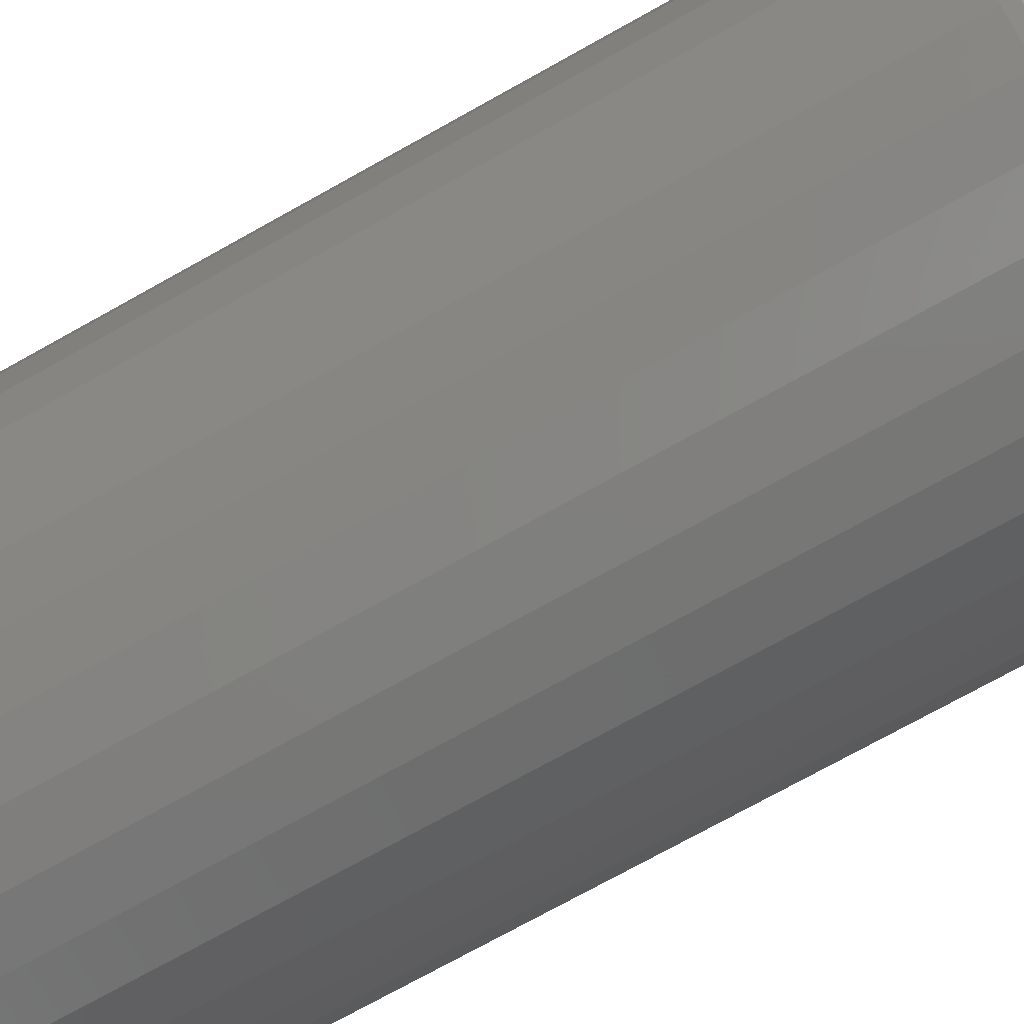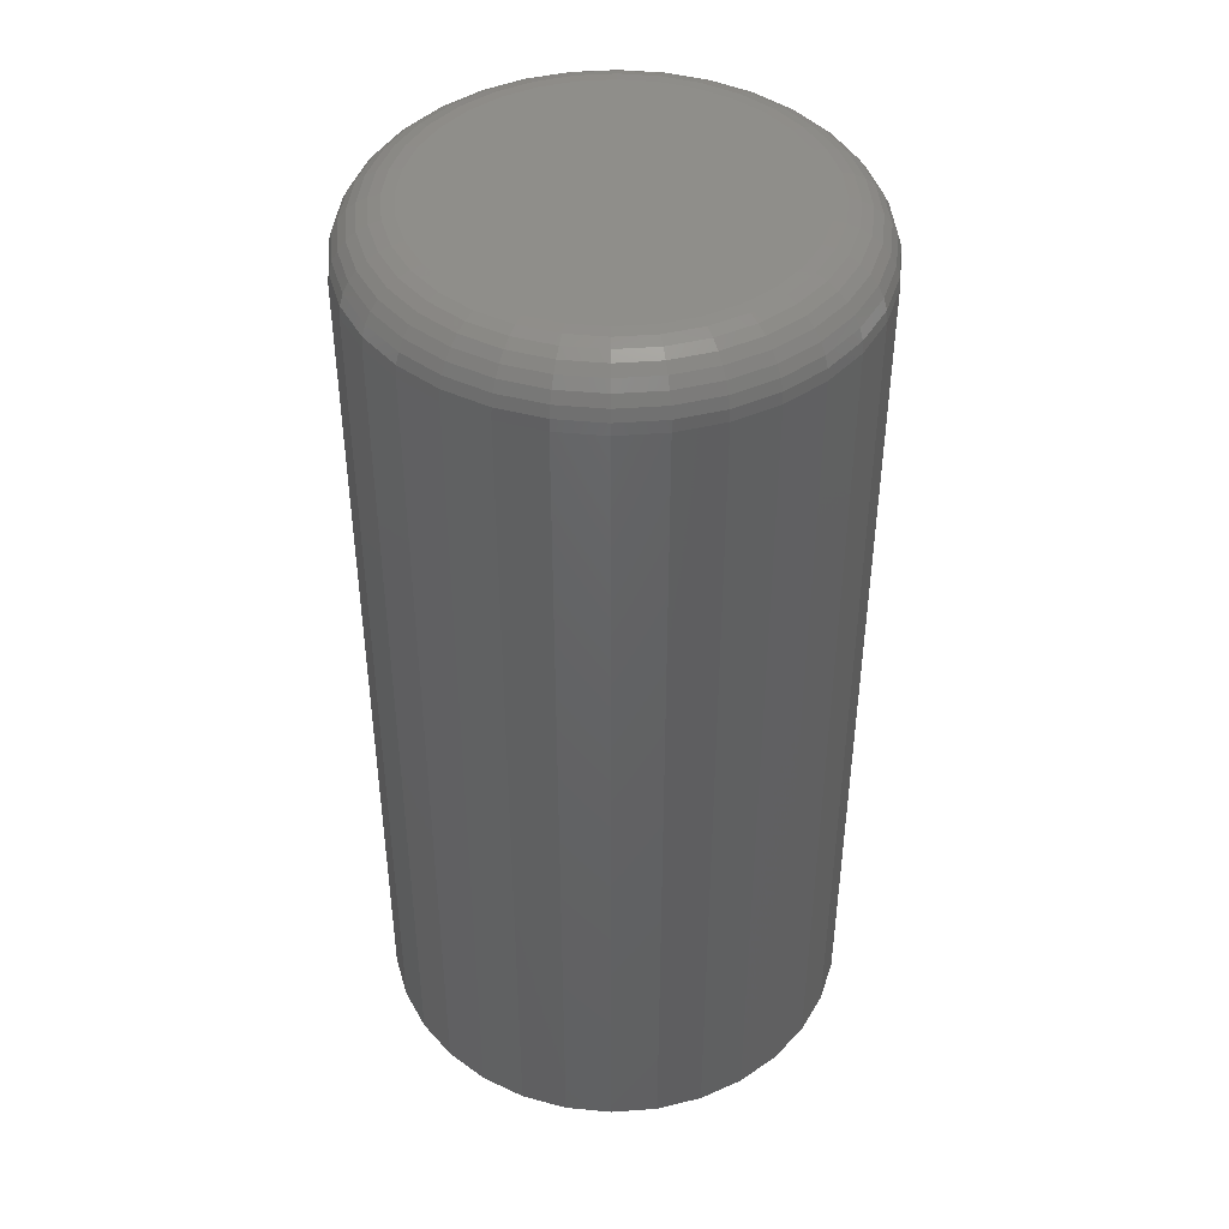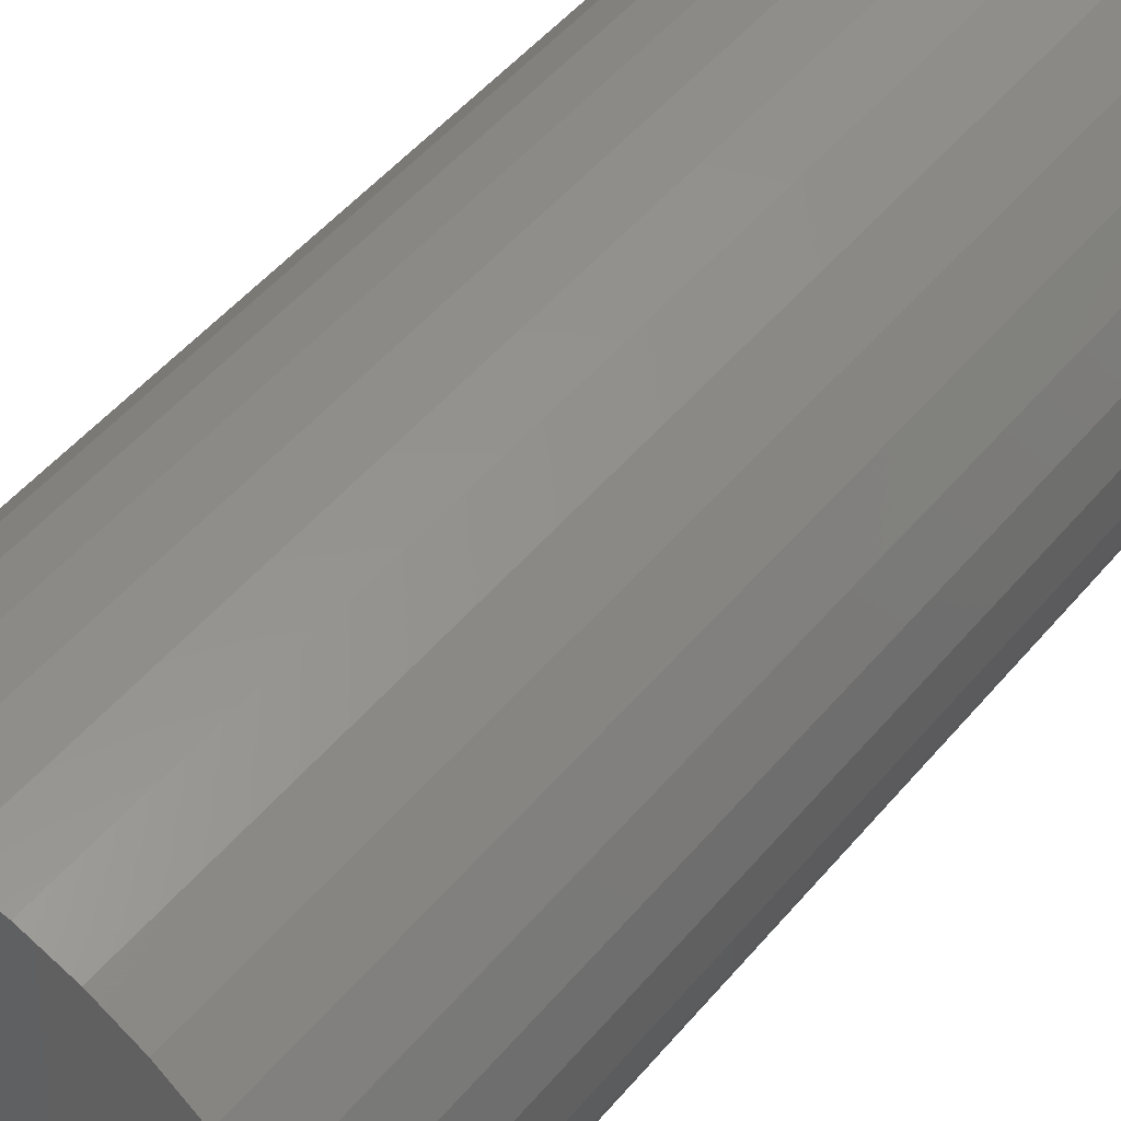
<metadata>
{"format":"stl","ext":"stl","renderer":"f3d","projection":"perspective","resolution":1024,"background":"white","views":[{"elev":-74.5,"azim":-60.9,"up":"+Y"},{"elev":43.5,"azim":12.0,"up":"+Z"},{"elev":52.6,"azim":-140.8,"up":"+Y"}]}
</metadata>
<code>
# stl→obj: 320 verts, 636 faces
v -0.01723 0.09324 0.5
v 0.01986 0.09324 0.5
v 0.001316 0.09507 0.5
v -0.03506 0.08783 0.5
v 0.0377 0.08783 0.5
v -0.0515 0.07904 0.5
v 0.05413 0.07904 0.5
v 0.05413 -0.07904 0.5
v -0.03506 -0.08783 0.5
v 0.0377 -0.08783 0.5
v -0.01723 -0.09324 0.5
v 0.01986 -0.09324 0.5
v 0.001316 -0.09507 0.5
v 0.06854 0.06722 0.5
v -0.06591 0.06722 0.5
v 0.08036 0.05282 0.5
v -0.07773 0.05282 0.5
v 0.08915 0.03638 0.5
v -0.08651 0.03638 0.5
v 0.09455 0.01855 0.5
v -0.09192 0.01855 0.5
v 0.09638 -2.793e-17 0.5
v -0.09375 -3.523e-17 0.5
v 0.09455 -0.01855 0.5
v -0.09192 -0.01855 0.5
v 0.08915 -0.03638 0.5
v -0.08651 -0.03638 0.5
v 0.08036 -0.05282 0.5
v -0.07773 -0.05282 0.5
v 0.06854 -0.06722 0.5
v -0.06591 -0.06722 0.5
v -0.0515 -0.07904 0.5
v 0.1276 0 0
v 0.1276 -1.431e-16 0.4688
v 0.1252 -0.02464 0
v 0.1252 -0.02464 0.4688
v 0.118 -0.04834 0
v 0.118 -0.04834 0.4688
v 0.1063 -0.07018 0
v 0.1063 -0.07018 0.4688
v 0.09063 -0.08932 0
v 0.09063 -0.08932 0.4688
v 0.07149 -0.105 0
v 0.07149 -0.105 0.4688
v 0.04965 -0.1167 0
v 0.04965 -0.1167 0.4688
v 0.02596 -0.1239 0
v 0.02596 -0.1239 0.4688
v 0.001316 -0.1263 0
v 0.001316 -0.1263 0.4688
v -0.02333 -0.1239 0
v -0.02333 -0.1239 0.4688
v -0.04702 -0.1167 0
v -0.04702 -0.1167 0.4688
v -0.06886 -0.105 0
v -0.06886 -0.105 0.4688
v -0.088 -0.08932 0
v -0.088 -0.08932 0.4688
v -0.1037 -0.07018 0
v -0.1037 -0.07018 0.4688
v -0.1154 -0.04834 0
v -0.1154 -0.04834 0.4688
v -0.1226 -0.02464 0
v -0.1226 -0.02464 0.4688
v -0.125 1.547e-17 0
v -0.125 1.547e-17 0.4688
v -0.1226 0.02464 0
v -0.1226 0.02464 0.4688
v -0.1154 0.04834 0
v -0.1154 0.04834 0.4688
v -0.1037 0.07018 0
v -0.1037 0.07018 0.4688
v -0.088 0.08932 0
v -0.088 0.08932 0.4688
v -0.06886 0.105 0
v -0.06886 0.105 0.4688
v -0.04702 0.1167 0
v -0.04702 0.1167 0.4688
v -0.02333 0.1239 0
v -0.02333 0.1239 0.4688
v 0.001316 0.1263 0
v 0.001316 0.1263 0.4688
v 0.02596 0.1239 0
v 0.02596 0.1239 0.4688
v 0.04965 0.1167 0
v 0.04965 0.1167 0.4688
v 0.07149 0.105 0
v 0.07149 0.105 0.4688
v 0.09063 0.08932 0
v 0.09063 0.08932 0.4688
v 0.1063 0.07018 0
v 0.1063 0.07018 0.4688
v 0.118 0.04834 0
v 0.118 0.04834 0.4688
v 0.1252 0.02464 0
v 0.1252 0.02464 0.4688
v -0.09985 -3.469e-17 0.4994
v -0.0979 0.01974 0.4994
v -0.1057 -3.469e-17 0.4976
v -0.1037 0.02088 0.4976
v -0.1111 -4.163e-17 0.4947
v -0.109 0.02193 0.4947
v -0.1158 -4.163e-17 0.4908
v -0.1136 0.02286 0.4908
v -0.1197 -4.163e-17 0.4861
v -0.1174 0.02362 0.4861
v -0.1226 -4.163e-17 0.4807
v -0.1202 0.02418 0.4807
v -0.1244 -4.163e-17 0.4748
v -0.122 0.02453 0.4748
v 0.1005 0.01974 0.4994
v 0.1025 -1.665e-16 0.4994
v 0.1063 0.02088 0.4976
v 0.1083 -1.735e-16 0.4976
v 0.1116 0.02193 0.4947
v 0.1137 -1.735e-16 0.4947
v 0.1162 0.02286 0.4908
v 0.1185 -1.874e-16 0.4908
v 0.12 0.02362 0.4861
v 0.1224 -1.874e-16 0.4861
v 0.1229 0.02418 0.4807
v 0.1253 -1.943e-16 0.4807
v 0.1246 0.02453 0.4748
v 0.127 -1.943e-16 0.4748
v 0.09478 0.03871 0.4994
v 0.1002 0.04096 0.4976
v 0.1052 0.04302 0.4947
v 0.1096 0.04484 0.4908
v 0.1132 0.04632 0.4861
v 0.1158 0.04743 0.4807
v 0.1175 0.04811 0.4748
v 0.08543 0.0562 0.4994
v 0.0903 0.05946 0.4976
v 0.0948 0.06246 0.4947
v 0.09873 0.06509 0.4908
v 0.102 0.06725 0.4861
v 0.1044 0.06886 0.4807
v 0.1058 0.06984 0.4748
v 0.07285 0.07153 0.4994
v 0.07699 0.07568 0.4976
v 0.08081 0.0795 0.4947
v 0.08416 0.08285 0.4908
v 0.08691 0.08559 0.4861
v 0.08895 0.08764 0.4807
v 0.09021 0.08889 0.4748
v 0.05752 0.08411 0.4994
v 0.06078 0.08899 0.4976
v 0.06378 0.09348 0.4947
v 0.06641 0.09742 0.4908
v 0.06857 0.1006 0.4861
v 0.07017 0.103 0.4807
v 0.07116 0.1045 0.4748
v 0.04003 0.09346 0.4994
v 0.04227 0.09888 0.4976
v 0.04434 0.1039 0.4947
v 0.04615 0.1082 0.4908
v 0.04764 0.1118 0.4861
v 0.04874 0.1145 0.4807
v 0.04942 0.1161 0.4748
v 0.02105 0.09922 0.4994
v 0.0222 0.105 0.4976
v 0.02325 0.1103 0.4947
v 0.02417 0.1149 0.4908
v 0.02493 0.1187 0.4861
v 0.02549 0.1216 0.4807
v 0.02584 0.1233 0.4748
v 0.001316 0.1012 0.4994
v 0.001316 0.107 0.4976
v 0.001316 0.1124 0.4947
v 0.001316 0.1172 0.4908
v 0.001316 0.121 0.4861
v 0.001316 0.1239 0.4807
v 0.001316 0.1257 0.4748
v -0.01842 0.09922 0.4994
v -0.01956 0.105 0.4976
v -0.02062 0.1103 0.4947
v -0.02154 0.1149 0.4908
v -0.0223 0.1187 0.4861
v -0.02286 0.1216 0.4807
v -0.02321 0.1233 0.4748
v -0.0374 0.09346 0.4994
v -0.03964 0.09888 0.4976
v -0.04171 0.1039 0.4947
v -0.04352 0.1082 0.4908
v -0.04501 0.1118 0.4861
v -0.04611 0.1145 0.4807
v -0.04679 0.1161 0.4748
v -0.05489 0.08411 0.4994
v -0.05814 0.08899 0.4976
v -0.06115 0.09348 0.4947
v -0.06378 0.09742 0.4908
v -0.06594 0.1006 0.4861
v -0.06754 0.103 0.4807
v -0.06853 0.1045 0.4748
v -0.07022 0.07153 0.4994
v -0.07436 0.07568 0.4976
v -0.07818 0.0795 0.4947
v -0.08153 0.08285 0.4908
v -0.08428 0.08559 0.4861
v -0.08632 0.08764 0.4807
v -0.08758 0.08889 0.4748
v -0.0828 0.0562 0.4994
v -0.08767 0.05946 0.4976
v -0.09216 0.06246 0.4947
v -0.0961 0.06509 0.4908
v -0.09933 0.06725 0.4861
v -0.1017 0.06886 0.4807
v -0.1032 0.06984 0.4748
v -0.09215 0.03871 0.4994
v -0.09756 0.04096 0.4976
v -0.1026 0.04302 0.4947
v -0.1069 0.04484 0.4908
v -0.1105 0.04632 0.4861
v -0.1132 0.04743 0.4807
v -0.1148 0.04811 0.4748
v 0.1005 -0.01974 0.4994
v 0.1063 -0.02088 0.4976
v 0.1116 -0.02193 0.4947
v 0.1162 -0.02286 0.4908
v 0.12 -0.02362 0.4861
v 0.1229 -0.02418 0.4807
v 0.1246 -0.02453 0.4748
v -0.0979 -0.01974 0.4994
v -0.1037 -0.02088 0.4976
v -0.109 -0.02193 0.4947
v -0.1136 -0.02286 0.4908
v -0.1174 -0.02362 0.4861
v -0.1202 -0.02418 0.4807
v -0.122 -0.02453 0.4748
v -0.09215 -0.03871 0.4994
v -0.09756 -0.04096 0.4976
v -0.1026 -0.04302 0.4947
v -0.1069 -0.04484 0.4908
v -0.1105 -0.04632 0.4861
v -0.1132 -0.04743 0.4807
v -0.1148 -0.04811 0.4748
v -0.0828 -0.0562 0.4994
v -0.08767 -0.05946 0.4976
v -0.09216 -0.06246 0.4947
v -0.0961 -0.06509 0.4908
v -0.09933 -0.06725 0.4861
v -0.1017 -0.06886 0.4807
v -0.1032 -0.06984 0.4748
v -0.07022 -0.07153 0.4994
v -0.07436 -0.07568 0.4976
v -0.07818 -0.0795 0.4947
v -0.08153 -0.08285 0.4908
v -0.08428 -0.08559 0.4861
v -0.08632 -0.08764 0.4807
v -0.08758 -0.08889 0.4748
v -0.05489 -0.08411 0.4994
v -0.05814 -0.08899 0.4976
v -0.06115 -0.09348 0.4947
v -0.06378 -0.09742 0.4908
v -0.06594 -0.1006 0.4861
v -0.06754 -0.103 0.4807
v -0.06853 -0.1045 0.4748
v -0.0374 -0.09346 0.4994
v -0.03964 -0.09888 0.4976
v -0.04171 -0.1039 0.4947
v -0.04352 -0.1082 0.4908
v -0.04501 -0.1118 0.4861
v -0.04611 -0.1145 0.4807
v -0.04679 -0.1161 0.4748
v -0.01842 -0.09922 0.4994
v -0.01956 -0.105 0.4976
v -0.02062 -0.1103 0.4947
v -0.02154 -0.1149 0.4908
v -0.0223 -0.1187 0.4861
v -0.02286 -0.1216 0.4807
v -0.02321 -0.1233 0.4748
v 0.001316 -0.1012 0.4994
v 0.001316 -0.107 0.4976
v 0.001316 -0.1124 0.4947
v 0.001316 -0.1172 0.4908
v 0.001316 -0.121 0.4861
v 0.001316 -0.1239 0.4807
v 0.001316 -0.1257 0.4748
v 0.02105 -0.09922 0.4994
v 0.0222 -0.105 0.4976
v 0.02325 -0.1103 0.4947
v 0.02417 -0.1149 0.4908
v 0.02493 -0.1187 0.4861
v 0.02549 -0.1216 0.4807
v 0.02584 -0.1233 0.4748
v 0.04003 -0.09346 0.4994
v 0.04227 -0.09888 0.4976
v 0.04434 -0.1039 0.4947
v 0.04615 -0.1082 0.4908
v 0.04764 -0.1118 0.4861
v 0.04874 -0.1145 0.4807
v 0.04942 -0.1161 0.4748
v 0.05752 -0.08411 0.4994
v 0.06078 -0.08899 0.4976
v 0.06378 -0.09348 0.4947
v 0.06641 -0.09742 0.4908
v 0.06857 -0.1006 0.4861
v 0.07017 -0.103 0.4807
v 0.07116 -0.1045 0.4748
v 0.07285 -0.07153 0.4994
v 0.07699 -0.07568 0.4976
v 0.08081 -0.0795 0.4947
v 0.08416 -0.08285 0.4908
v 0.08691 -0.08559 0.4861
v 0.08895 -0.08764 0.4807
v 0.09021 -0.08889 0.4748
v 0.08543 -0.0562 0.4994
v 0.0903 -0.05946 0.4976
v 0.0948 -0.06246 0.4947
v 0.09873 -0.06509 0.4908
v 0.102 -0.06725 0.4861
v 0.1044 -0.06886 0.4807
v 0.1058 -0.06984 0.4748
v 0.09478 -0.03871 0.4994
v 0.1002 -0.04096 0.4976
v 0.1052 -0.04302 0.4947
v 0.1096 -0.04484 0.4908
v 0.1132 -0.04632 0.4861
v 0.1158 -0.04743 0.4807
v 0.1175 -0.04811 0.4748
f 1 2 3
f 2 1 4
f 2 4 5
f 5 4 6
f 5 6 7
f 8 9 10
f 10 9 11
f 10 11 12
f 12 11 13
f 7 6 14
f 14 6 15
f 14 15 16
f 16 15 17
f 16 17 18
f 18 17 19
f 18 19 20
f 20 19 21
f 20 21 22
f 22 21 23
f 22 23 24
f 24 23 25
f 24 25 26
f 26 25 27
f 26 27 28
f 28 27 29
f 28 29 30
f 30 29 31
f 30 31 8
f 8 31 32
f 8 32 9
f 33 34 35
f 35 34 36
f 35 36 37
f 37 36 38
f 37 38 39
f 39 38 40
f 39 40 41
f 41 40 42
f 41 42 43
f 43 42 44
f 43 44 45
f 45 44 46
f 45 46 47
f 47 46 48
f 47 48 49
f 49 48 50
f 49 50 51
f 51 50 52
f 51 52 53
f 53 52 54
f 53 54 55
f 55 54 56
f 55 56 57
f 57 56 58
f 57 58 59
f 59 58 60
f 59 60 61
f 61 60 62
f 61 62 63
f 63 62 64
f 63 64 65
f 65 64 66
f 65 66 67
f 67 66 68
f 67 68 69
f 69 68 70
f 69 70 71
f 71 70 72
f 71 72 73
f 73 72 74
f 73 74 75
f 75 74 76
f 75 76 77
f 77 76 78
f 77 78 79
f 79 78 80
f 79 80 81
f 81 80 82
f 81 82 83
f 83 82 84
f 83 84 85
f 85 84 86
f 85 86 87
f 87 86 88
f 87 88 89
f 89 88 90
f 89 90 91
f 91 90 92
f 91 92 93
f 93 92 94
f 93 94 95
f 95 94 96
f 95 96 33
f 33 96 34
f 23 21 97
f 97 21 98
f 97 98 99
f 99 98 100
f 99 100 101
f 101 100 102
f 101 102 103
f 103 102 104
f 103 104 105
f 105 104 106
f 105 106 107
f 107 106 108
f 107 108 109
f 109 108 110
f 109 110 66
f 66 110 68
f 20 22 111
f 111 22 112
f 111 112 113
f 113 112 114
f 113 114 115
f 115 114 116
f 115 116 117
f 117 116 118
f 117 118 119
f 119 118 120
f 119 120 121
f 121 120 122
f 121 122 123
f 123 122 124
f 123 124 96
f 96 124 34
f 18 20 125
f 125 20 111
f 125 111 126
f 126 111 113
f 126 113 127
f 127 113 115
f 127 115 128
f 128 115 117
f 128 117 129
f 129 117 119
f 129 119 130
f 130 119 121
f 130 121 131
f 131 121 123
f 131 123 94
f 94 123 96
f 16 18 132
f 132 18 125
f 132 125 133
f 133 125 126
f 133 126 134
f 134 126 127
f 134 127 135
f 135 127 128
f 135 128 136
f 136 128 129
f 136 129 137
f 137 129 130
f 137 130 138
f 138 130 131
f 138 131 92
f 92 131 94
f 14 16 139
f 139 16 132
f 139 132 140
f 140 132 133
f 140 133 141
f 141 133 134
f 141 134 142
f 142 134 135
f 142 135 143
f 143 135 136
f 143 136 144
f 144 136 137
f 144 137 145
f 145 137 138
f 145 138 90
f 90 138 92
f 7 14 146
f 146 14 139
f 146 139 147
f 147 139 140
f 147 140 148
f 148 140 141
f 148 141 149
f 149 141 142
f 149 142 150
f 150 142 143
f 150 143 151
f 151 143 144
f 151 144 152
f 152 144 145
f 152 145 88
f 88 145 90
f 5 7 153
f 153 7 146
f 153 146 154
f 154 146 147
f 154 147 155
f 155 147 148
f 155 148 156
f 156 148 149
f 156 149 157
f 157 149 150
f 157 150 158
f 158 150 151
f 158 151 159
f 159 151 152
f 159 152 86
f 86 152 88
f 2 5 160
f 160 5 153
f 160 153 161
f 161 153 154
f 161 154 162
f 162 154 155
f 162 155 163
f 163 155 156
f 163 156 164
f 164 156 157
f 164 157 165
f 165 157 158
f 165 158 166
f 166 158 159
f 166 159 84
f 84 159 86
f 3 2 167
f 167 2 160
f 167 160 168
f 168 160 161
f 168 161 169
f 169 161 162
f 169 162 170
f 170 162 163
f 170 163 171
f 171 163 164
f 171 164 172
f 172 164 165
f 172 165 173
f 173 165 166
f 173 166 82
f 82 166 84
f 1 3 174
f 174 3 167
f 174 167 175
f 175 167 168
f 175 168 176
f 176 168 169
f 176 169 177
f 177 169 170
f 177 170 178
f 178 170 171
f 178 171 179
f 179 171 172
f 179 172 180
f 180 172 173
f 180 173 80
f 80 173 82
f 4 1 181
f 181 1 174
f 181 174 182
f 182 174 175
f 182 175 183
f 183 175 176
f 183 176 184
f 184 176 177
f 184 177 185
f 185 177 178
f 185 178 186
f 186 178 179
f 186 179 187
f 187 179 180
f 187 180 78
f 78 180 80
f 6 4 188
f 188 4 181
f 188 181 189
f 189 181 182
f 189 182 190
f 190 182 183
f 190 183 191
f 191 183 184
f 191 184 192
f 192 184 185
f 192 185 193
f 193 185 186
f 193 186 194
f 194 186 187
f 194 187 76
f 76 187 78
f 15 6 195
f 195 6 188
f 195 188 196
f 196 188 189
f 196 189 197
f 197 189 190
f 197 190 198
f 198 190 191
f 198 191 199
f 199 191 192
f 199 192 200
f 200 192 193
f 200 193 201
f 201 193 194
f 201 194 74
f 74 194 76
f 17 15 202
f 202 15 195
f 202 195 203
f 203 195 196
f 203 196 204
f 204 196 197
f 204 197 205
f 205 197 198
f 205 198 206
f 206 198 199
f 206 199 207
f 207 199 200
f 207 200 208
f 208 200 201
f 208 201 72
f 72 201 74
f 19 17 209
f 209 17 202
f 209 202 210
f 210 202 203
f 210 203 211
f 211 203 204
f 211 204 212
f 212 204 205
f 212 205 213
f 213 205 206
f 213 206 214
f 214 206 207
f 214 207 215
f 215 207 208
f 215 208 70
f 70 208 72
f 21 19 98
f 98 19 209
f 98 209 100
f 100 209 210
f 100 210 102
f 102 210 211
f 102 211 104
f 104 211 212
f 104 212 106
f 106 212 213
f 106 213 108
f 108 213 214
f 108 214 110
f 110 214 215
f 110 215 68
f 68 215 70
f 22 24 112
f 112 24 216
f 112 216 114
f 114 216 217
f 114 217 116
f 116 217 218
f 116 218 118
f 118 218 219
f 118 219 120
f 120 219 220
f 120 220 122
f 122 220 221
f 122 221 124
f 124 221 222
f 124 222 34
f 34 222 36
f 25 23 223
f 223 23 97
f 223 97 224
f 224 97 99
f 224 99 225
f 225 99 101
f 225 101 226
f 226 101 103
f 226 103 227
f 227 103 105
f 227 105 228
f 228 105 107
f 228 107 229
f 229 107 109
f 229 109 64
f 64 109 66
f 27 25 230
f 230 25 223
f 230 223 231
f 231 223 224
f 231 224 232
f 232 224 225
f 232 225 233
f 233 225 226
f 233 226 234
f 234 226 227
f 234 227 235
f 235 227 228
f 235 228 236
f 236 228 229
f 236 229 62
f 62 229 64
f 29 27 237
f 237 27 230
f 237 230 238
f 238 230 231
f 238 231 239
f 239 231 232
f 239 232 240
f 240 232 233
f 240 233 241
f 241 233 234
f 241 234 242
f 242 234 235
f 242 235 243
f 243 235 236
f 243 236 60
f 60 236 62
f 31 29 244
f 244 29 237
f 244 237 245
f 245 237 238
f 245 238 246
f 246 238 239
f 246 239 247
f 247 239 240
f 247 240 248
f 248 240 241
f 248 241 249
f 249 241 242
f 249 242 250
f 250 242 243
f 250 243 58
f 58 243 60
f 32 31 251
f 251 31 244
f 251 244 252
f 252 244 245
f 252 245 253
f 253 245 246
f 253 246 254
f 254 246 247
f 254 247 255
f 255 247 248
f 255 248 256
f 256 248 249
f 256 249 257
f 257 249 250
f 257 250 56
f 56 250 58
f 9 32 258
f 258 32 251
f 258 251 259
f 259 251 252
f 259 252 260
f 260 252 253
f 260 253 261
f 261 253 254
f 261 254 262
f 262 254 255
f 262 255 263
f 263 255 256
f 263 256 264
f 264 256 257
f 264 257 54
f 54 257 56
f 11 9 265
f 265 9 258
f 265 258 266
f 266 258 259
f 266 259 267
f 267 259 260
f 267 260 268
f 268 260 261
f 268 261 269
f 269 261 262
f 269 262 270
f 270 262 263
f 270 263 271
f 271 263 264
f 271 264 52
f 52 264 54
f 13 11 272
f 272 11 265
f 272 265 273
f 273 265 266
f 273 266 274
f 274 266 267
f 274 267 275
f 275 267 268
f 275 268 276
f 276 268 269
f 276 269 277
f 277 269 270
f 277 270 278
f 278 270 271
f 278 271 50
f 50 271 52
f 12 13 279
f 279 13 272
f 279 272 280
f 280 272 273
f 280 273 281
f 281 273 274
f 281 274 282
f 282 274 275
f 282 275 283
f 283 275 276
f 283 276 284
f 284 276 277
f 284 277 285
f 285 277 278
f 285 278 48
f 48 278 50
f 10 12 286
f 286 12 279
f 286 279 287
f 287 279 280
f 287 280 288
f 288 280 281
f 288 281 289
f 289 281 282
f 289 282 290
f 290 282 283
f 290 283 291
f 291 283 284
f 291 284 292
f 292 284 285
f 292 285 46
f 46 285 48
f 8 10 293
f 293 10 286
f 293 286 294
f 294 286 287
f 294 287 295
f 295 287 288
f 295 288 296
f 296 288 289
f 296 289 297
f 297 289 290
f 297 290 298
f 298 290 291
f 298 291 299
f 299 291 292
f 299 292 44
f 44 292 46
f 30 8 300
f 300 8 293
f 300 293 301
f 301 293 294
f 301 294 302
f 302 294 295
f 302 295 303
f 303 295 296
f 303 296 304
f 304 296 297
f 304 297 305
f 305 297 298
f 305 298 306
f 306 298 299
f 306 299 42
f 42 299 44
f 28 30 307
f 307 30 300
f 307 300 308
f 308 300 301
f 308 301 309
f 309 301 302
f 309 302 310
f 310 302 303
f 310 303 311
f 311 303 304
f 311 304 312
f 312 304 305
f 312 305 313
f 313 305 306
f 313 306 40
f 40 306 42
f 26 28 314
f 314 28 307
f 314 307 315
f 315 307 308
f 315 308 316
f 316 308 309
f 316 309 317
f 317 309 310
f 317 310 318
f 318 310 311
f 318 311 319
f 319 311 312
f 319 312 320
f 320 312 313
f 320 313 38
f 38 313 40
f 24 26 216
f 216 26 314
f 216 314 217
f 217 314 315
f 217 315 218
f 218 315 316
f 218 316 219
f 219 316 317
f 219 317 220
f 220 317 318
f 220 318 221
f 221 318 319
f 221 319 222
f 222 319 320
f 222 320 36
f 36 320 38
f 81 83 79
f 77 79 83
f 85 77 83
f 75 77 85
f 87 75 85
f 45 53 43
f 51 53 45
f 47 51 45
f 49 51 47
f 53 55 43
f 43 55 57
f 43 57 41
f 41 57 59
f 41 59 39
f 39 59 61
f 39 61 37
f 37 61 63
f 37 63 35
f 35 63 65
f 35 65 33
f 33 65 67
f 33 67 95
f 95 67 69
f 95 69 93
f 93 69 71
f 93 71 91
f 91 71 73
f 91 73 89
f 89 73 75
f 89 75 87

</code>
